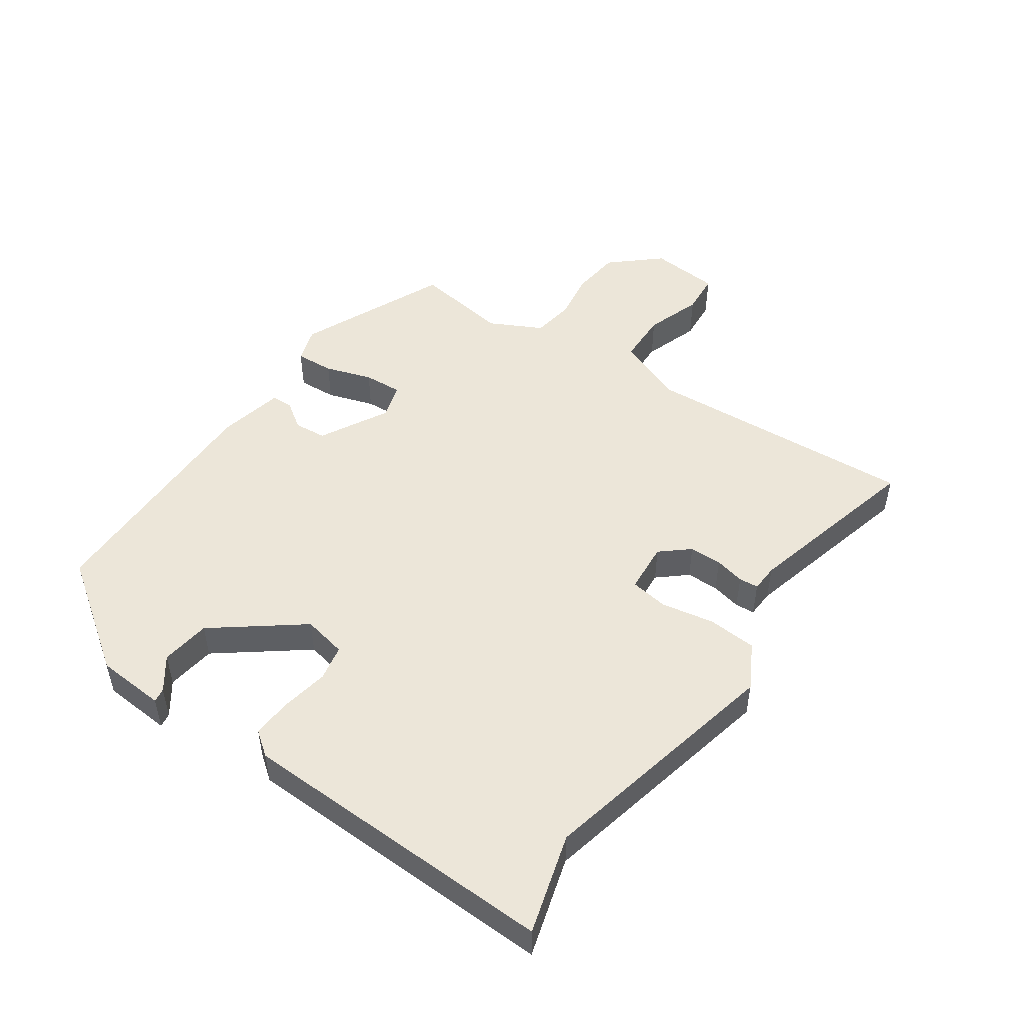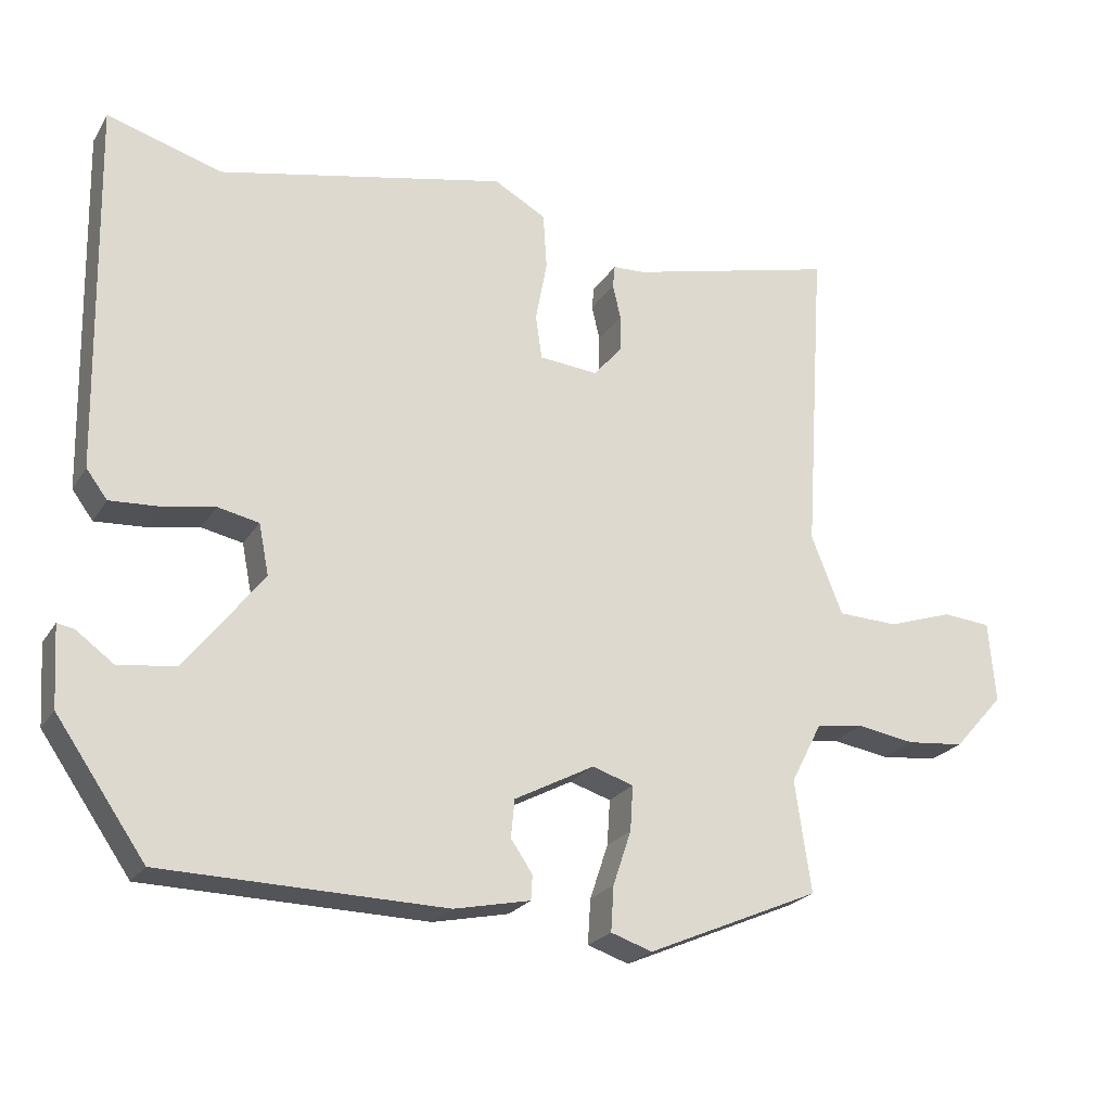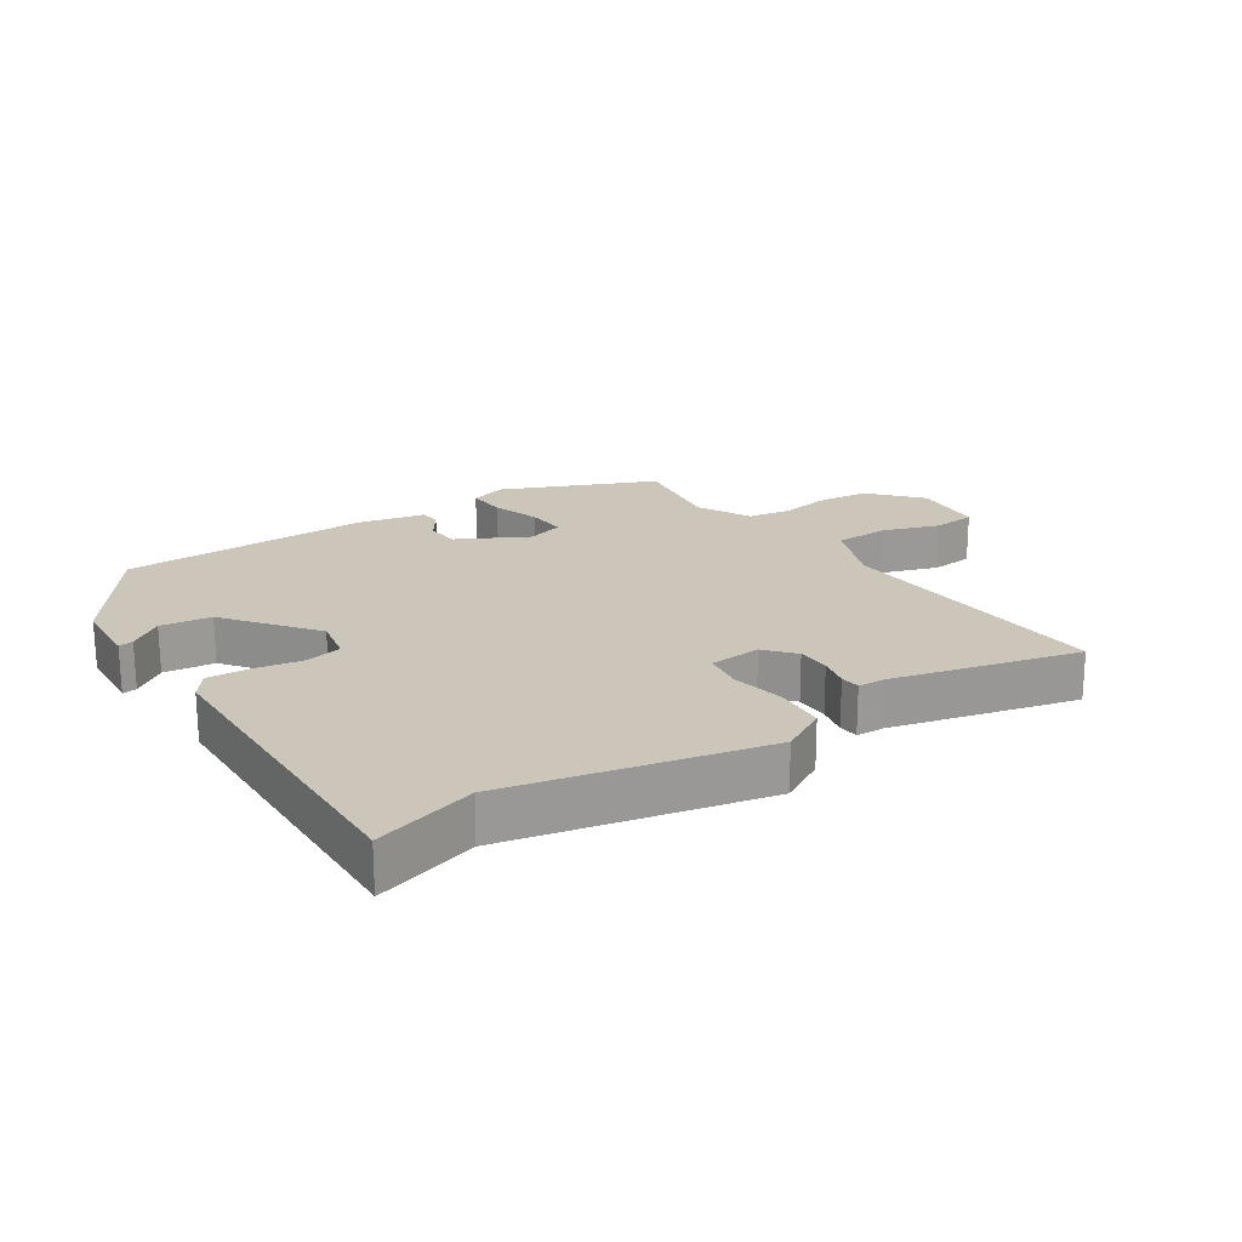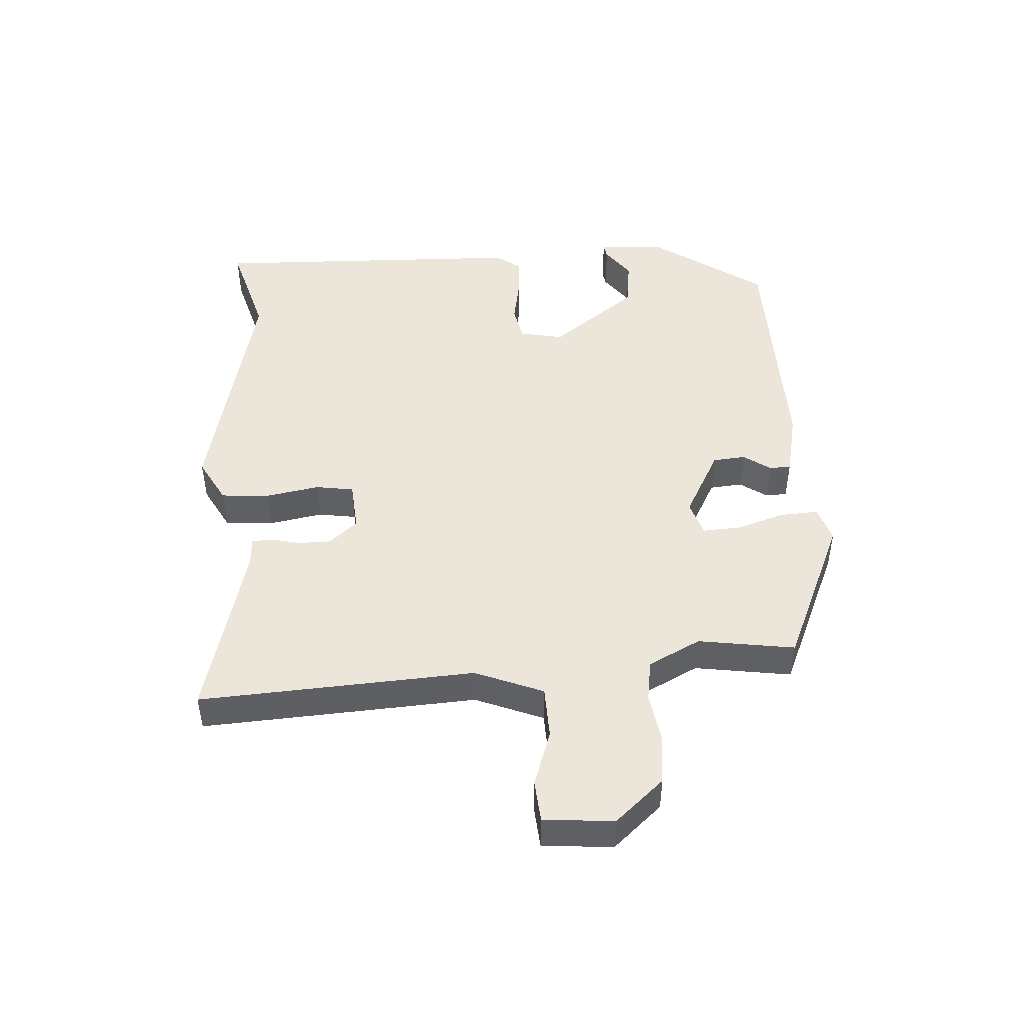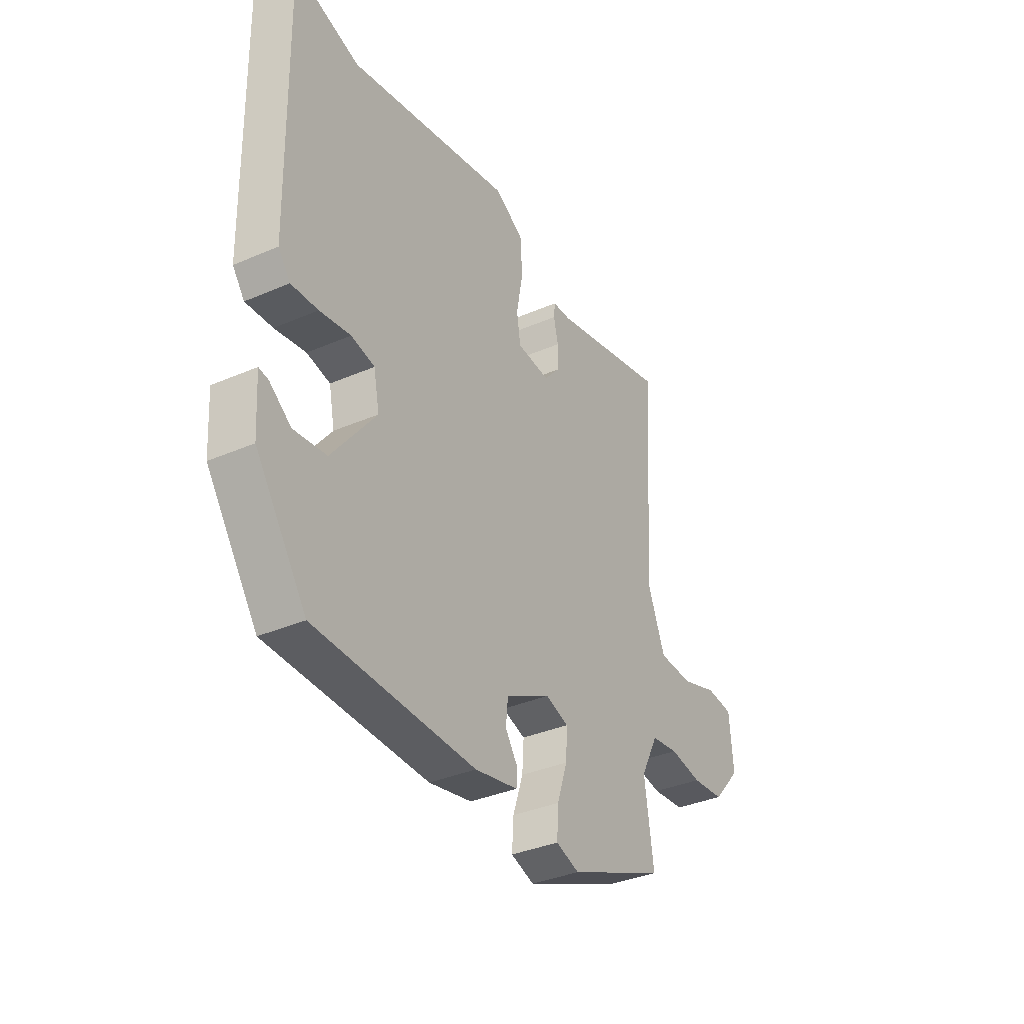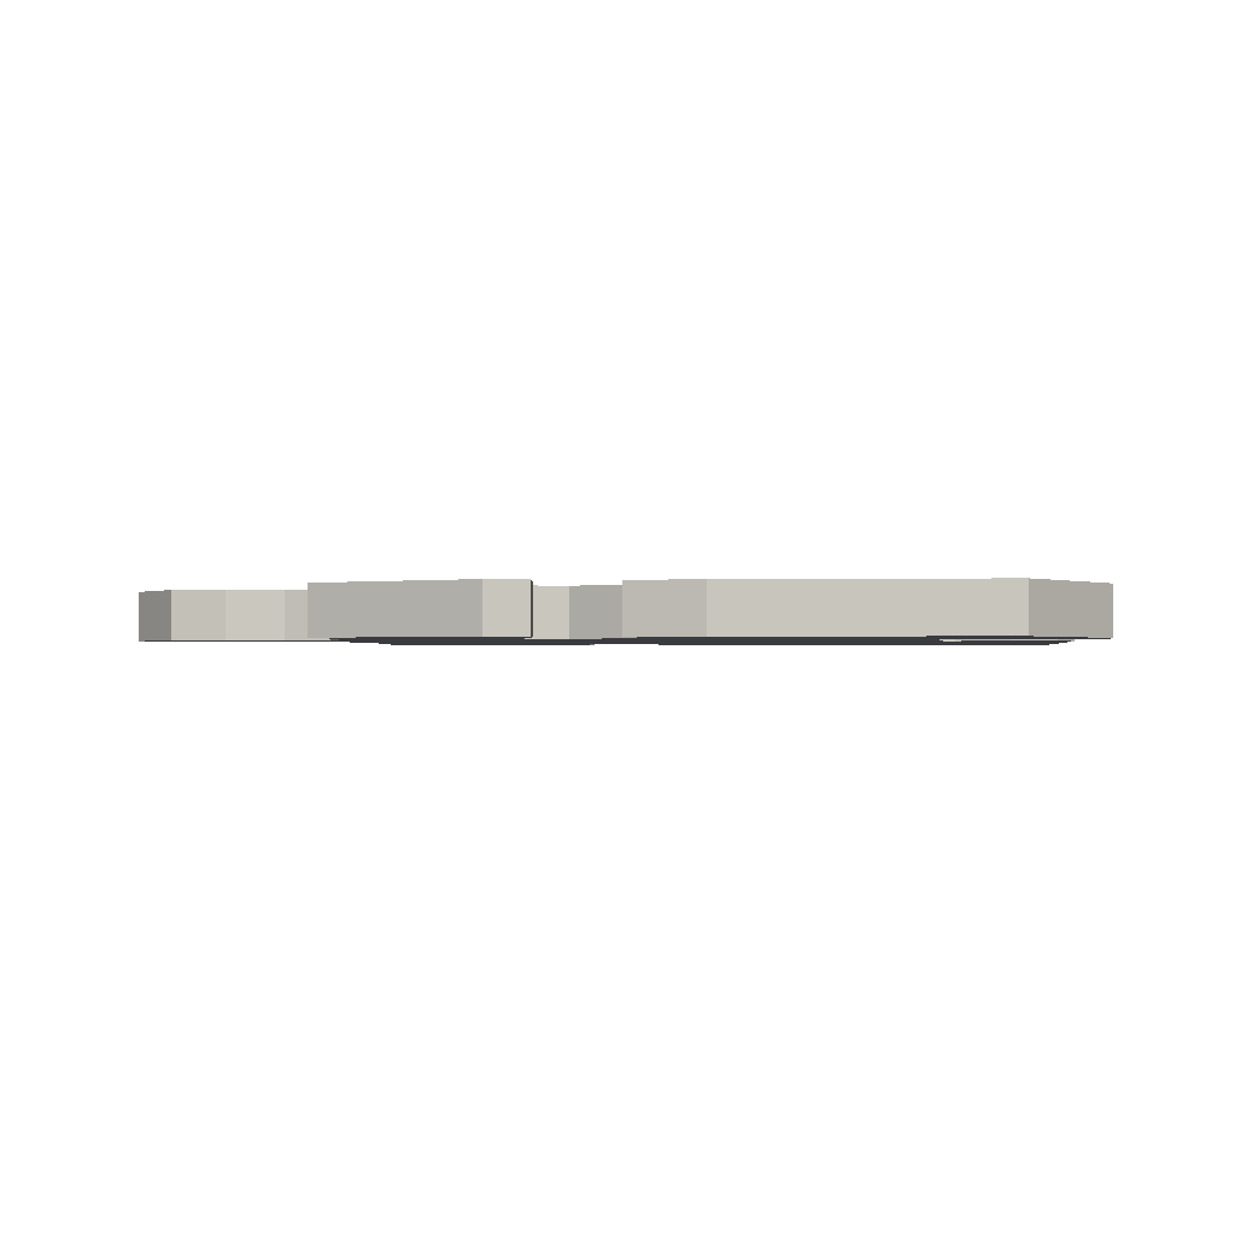
<metadata>
{"format":"obj","ext":"obj","renderer":"f3d","projection":"perspective","resolution":1024,"background":"white","views":[{"elev":49.4,"azim":-54.9,"up":"+Y"},{"elev":-23.1,"azim":-24.2,"up":"+Z"},{"elev":20.8,"azim":-33.4,"up":"+Y"},{"elev":46.9,"azim":86.8,"up":"+Y"},{"elev":-35.7,"azim":-60.3,"up":"+Z"},{"elev":-1.3,"azim":-175.0,"up":"+Y"}]}
</metadata>
<code>
v -0.515 0.07 0.504
v -0.356 0.07 0.457
v 0.042 0.07 0.543
v 0.114 0.07 0.503
v 0.119 0.07 0.425
v 0.103 0.07 0.34
v 0.112 0.07 0.279
v 0.193 0.07 0.272
v 0.232 0.07 0.317
v 0.233 0.07 0.369
v 0.222 0.07 0.417
v 0.225 0.07 0.448
v 0.269 0.07 0.45
v 0.558 0.07 0.522
v 0.529 0.07 0.084
v 0.572 0.07 -0.025
v 0.656 0.07 -0.028
v 0.746 0.07 0.002
v 0.813 0.07 -0.004
v 0.822 0.07 -0.116
v 0.753 0.07 -0.193
v 0.673 0.07 -0.201
v 0.594 0.07 -0.188
v 0.527 0.07 -0.198
v 0.484 0.07 -0.281
v 0.506 0.07 -0.435
v 0.267 0.07 -0.538
v 0.21 0.07 -0.519
v 0.214 0.07 -0.457
v 0.239 0.07 -0.382
v 0.243 0.07 -0.32
v 0.186 0.07 -0.302
v 0.076 0.07 -0.36
v 0.071 0.07 -0.412
v 0.101 0.07 -0.456
v 0.099 0.07 -0.49
v -0.006 0.07 -0.512
v -0.395 0.07 -0.504
v -0.518 0.07 -0.327
v -0.525 0.07 -0.217
v -0.502 0.07 -0.221
v -0.45 0.07 -0.259
v -0.371 0.07 -0.249
v -0.264 0.07 -0.111
v -0.278 0.07 -0.041
v -0.335 0.07 -0.029
v -0.41 0.07 -0.042
v -0.475 0.07 -0.046
v -0.504 0.07 -0.007
v -0.515 0 0.504
v -0.356 0 0.457
v 0.042 0 0.543
v 0.114 0 0.503
v 0.119 0 0.425
v 0.103 0 0.34
v 0.112 0 0.279
v 0.193 0 0.272
v 0.232 0 0.317
v 0.233 0 0.369
v 0.222 0 0.417
v 0.225 0 0.448
v 0.269 0 0.45
v 0.558 0 0.522
v 0.529 0 0.084
v 0.572 0 -0.025
v 0.656 0 -0.028
v 0.746 0 0.002
v 0.813 0 -0.004
v 0.822 0 -0.116
v 0.753 0 -0.193
v 0.673 0 -0.201
v 0.594 0 -0.188
v 0.527 0 -0.198
v 0.484 0 -0.281
v 0.506 0 -0.435
v 0.267 0 -0.538
v 0.21 0 -0.519
v 0.214 0 -0.457
v 0.239 0 -0.382
v 0.243 0 -0.32
v 0.186 0 -0.302
v 0.076 0 -0.36
v 0.071 0 -0.412
v 0.101 0 -0.456
v 0.099 0 -0.49
v -0.006 0 -0.512
v -0.395 0 -0.504
v -0.518 0 -0.327
v -0.525 0 -0.217
v -0.502 0 -0.221
v -0.45 0 -0.259
v -0.371 0 -0.249
v -0.264 0 -0.111
v -0.278 0 -0.041
v -0.335 0 -0.029
v -0.41 0 -0.042
v -0.475 0 -0.046
v -0.504 0 -0.007
f 49 1 2
f 48 49 2
f 47 48 2
f 46 47 2
f 4 5 6
f 3 4 6
f 2 3 6
f 46 2 6
f 45 46 6
f 44 45 6 7
f 43 44 7 8
f 40 41 42
f 39 40 42
f 38 39 42
f 38 42 43
f 37 38 43
f 36 37 43
f 35 36 43
f 34 35 43
f 33 34 43
f 32 33 43 8
f 28 29 30
f 27 28 30
f 26 27 30
f 25 26 30
f 24 25 30 31
f 21 22 23
f 20 21 23
f 19 20 23
f 18 19 23
f 17 18 23
f 16 17 23 24
f 32 8 9
f 31 32 9
f 24 31 9
f 16 24 9
f 15 16 9
f 10 11 12 13
f 13 14 15
f 10 13 15
f 9 10 15
f 51 50 98
f 51 98 97
f 51 97 96
f 51 96 95
f 55 54 53
f 55 53 52
f 55 52 51
f 55 51 95
f 55 95 94
f 56 55 94 93
f 57 56 93 92
f 91 90 89
f 91 89 88
f 91 88 87
f 92 91 87
f 92 87 86
f 92 86 85
f 92 85 84
f 92 84 83
f 92 83 82
f 57 92 82 81
f 79 78 77
f 79 77 76
f 79 76 75
f 79 75 74
f 80 79 74 73
f 72 71 70
f 72 70 69
f 72 69 68
f 72 68 67
f 72 67 66
f 73 72 66 65
f 58 57 81
f 58 81 80
f 58 80 73
f 58 73 65
f 58 65 64
f 62 61 60 59
f 64 63 62
f 64 62 59
f 64 59 58
f 1 50 51 2
f 2 51 52 3
f 3 52 53 4
f 4 53 54 5
f 5 54 55 6
f 6 55 56 7
f 7 56 57 8
f 8 57 58 9
f 9 58 59 10
f 10 59 60 11
f 11 60 61 12
f 12 61 62 13
f 13 62 63 14
f 14 63 64 15
f 15 64 65 16
f 16 65 66 17
f 17 66 67 18
f 18 67 68 19
f 19 68 69 20
f 20 69 70 21
f 21 70 71 22
f 22 71 72 23
f 23 72 73 24
f 24 73 74 25
f 25 74 75 26
f 26 75 76 27
f 27 76 77 28
f 28 77 78 29
f 29 78 79 30
f 30 79 80 31
f 31 80 81 32
f 32 81 82 33
f 33 82 83 34
f 34 83 84 35
f 35 84 85 36
f 36 85 86 37
f 37 86 87 38
f 38 87 88 39
f 39 88 89 40
f 40 89 90 41
f 41 90 91 42
f 42 91 92 43
f 43 92 93 44
f 44 93 94 45
f 45 94 95 46
f 46 95 96 47
f 47 96 97 48
f 48 97 98 49
f 49 98 50 1

</code>
